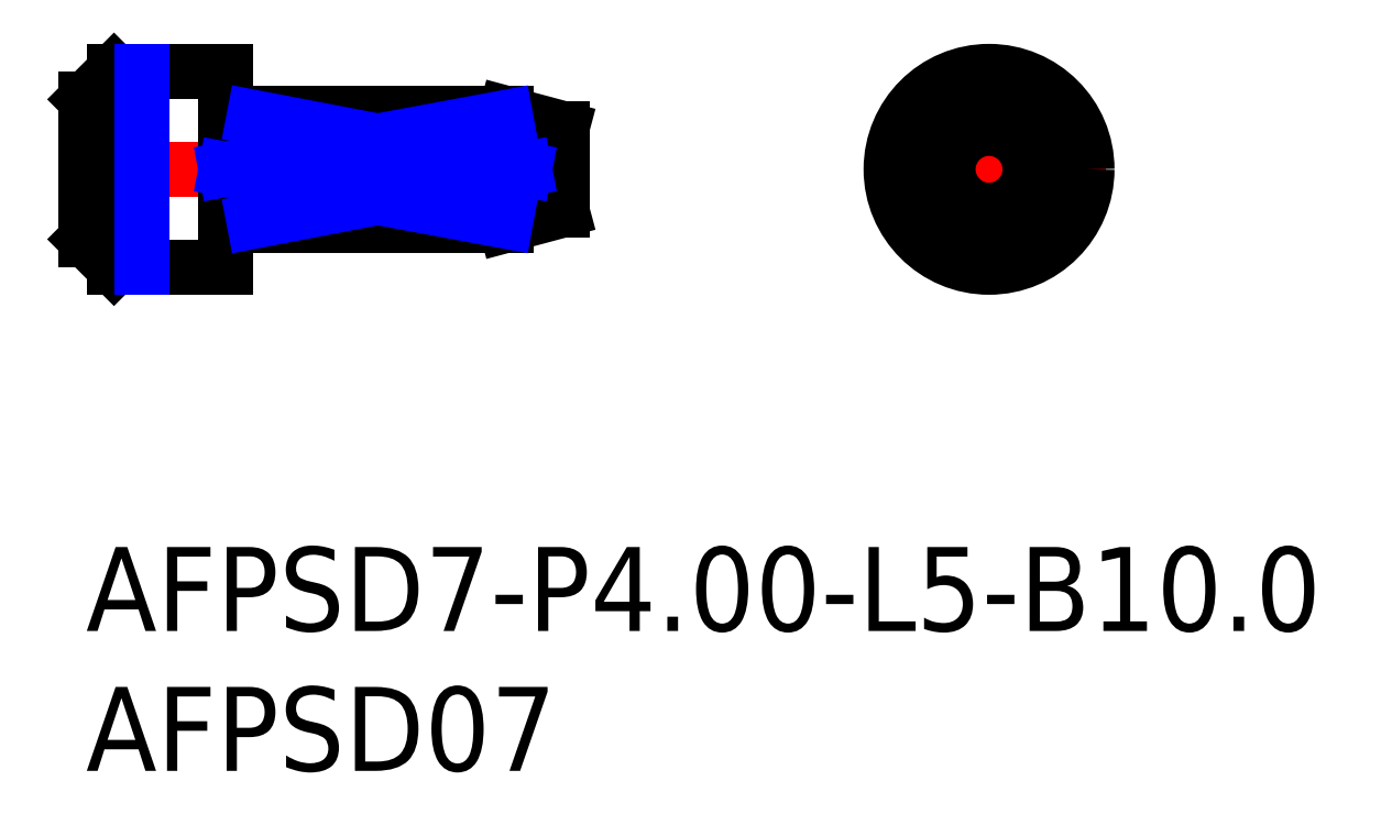
<metadata>
{"format":"dxf","ext":"dxf","renderer":"ezdxf+matplotlib","layout":"modelspace","background":"white","min_lineweight":24,"dpi":150}
</metadata>
<code>
0
SECTION
2
ENTITIES
0
INSERT
8
MSM_CONTINUOUS
2
*U15
10
0
20
0
30
0
0
INSERT
8
MSM_CONTINUOUS
2
*U16
10
0
20
0
30
0
0
LINE
8
MSM_CENTER
10
28.09
20
13.5
30
0
11
36.44
21
13.5
31
0
0
LINE
8
MSM_CENTER
10
32.26
20
9.325
30
0
11
32.26
21
17.68
31
0
0
CIRCLE
8
MSM_CONTINUOUS
10
32.26
20
13.5
30
0
40
3.5
0
LINE
8
MSM_CONTINUOUS
10
34.08
20
13.5
30
0
11
33.01
21
11.65
31
0
0
LINE
8
MSM_CONTINUOUS
10
31.51
20
11.65
30
0
11
30.44
21
13.5
31
0
0
ARC
8
MSM_CONTINUOUS
10
32.26
20
13.5
30
0
40
2
50
248
51
292
0
LINE
8
MSM_CONTINUOUS
10
30.44
20
13.5
30
0
11
31.51
21
15.35
31
0
0
LINE
8
MSM_CONTINUOUS
10
33.01
20
15.35
30
0
11
34.08
21
13.5
31
0
0
ARC
8
MSM_CONTINUOUS
10
32.26
20
13.5
30
0
40
2
50
67.98
51
112
0
CIRCLE
8
MSM_CONTINUOUS
10
32.26
20
13.5
30
0
40
1.464
0
LINE
8
MSM_CENTER
10
-0.275
20
13.5
30
0
11
17.6
21
13.5
31
0
0
LINE
8
MSM_CONTINUOUS
10
15
20
15.5
30
0
11
6
21
15.5
31
0
0
LINE
8
MSM_CONTINUOUS
10
6
20
11.5
30
0
11
15
21
11.5
31
0
0
LINE
8
MSM_CONTINUOUS
10
5.827
20
15.4
30
0
11
5.2
21
15.4
31
0
0
ARC
8
MSM_CONTINUOUS
10
5.2
20
11.4
30
0
40
0.2
50
90
51
180
0
ARC
8
MSM_CONTINUOUS
10
5.2
20
15.6
30
0
40
0.2
50
180
51
270
0
ARC
8
MSM_CONTINUOUS
10
5.827
20
15.6
30
0
40
0.2
50
270
51
330
0
LINE
8
MSM_CONTINUOUS
10
6
20
15.5
30
0
11
6
21
15.35
31
0
0
LINE
8
MSM_CONTINUOUS
10
5.827
20
15.21
30
0
11
5.2
21
15.21
31
0
0
LINE
8
MSM_CONTINUOUS
10
6
20
15.35
30
0
11
15
21
15.35
31
0
0
LINE
8
MSM_CONTINUOUS
10
15
20
11.65
30
0
11
6
21
11.65
31
0
0
LINE
8
MSM_CONTINUOUS
10
15.67
20
13.5
30
0
11
5
21
13.5
31
0
0
LINE
8
MSM_CONTINUOUS
10
17
20
12.04
30
0
11
17
21
14.96
31
0
0
LINE
8
MSM_CONTINUOUS
10
17
20
14.96
30
0
11
15
21
15.5
31
0
0
LINE
8
MSM_CONTINUOUS
10
-9e-16
20
11
30
0
11
1
21
10
31
0
0
LINE
8
MSM_CONTINUOUS
10
1
20
17
30
0
11
-9e-16
21
16
31
0
0
LINE
8
MSM_CONTINUOUS
10
-9e-16
20
16
30
0
11
-9e-16
21
11
31
0
0
LINE
8
MSM_CONTINUOUS
10
1
20
10
30
0
11
5
21
10
31
0
0
LINE
8
MSM_CONTINUOUS
10
5
20
17
30
0
11
1
21
17
31
0
0
LINE
8
MSM_CONTINUOUS
10
5
20
17
30
0
11
5
21
10
31
0
0
LINE
8
MSM_CONTINUOUS
10
1
20
17
30
0
11
1
21
10
31
0
0
LINE
8
MSM_NARROW
10
2
20
17
30
0
11
2
21
10
31
0
0
ARC
8
MSM_CONTINUOUS
10
5.796
20
15.42
30
0
40
0.2138
50
278.3
51
342.5
0
ARC
8
MSM_CONTINUOUS
10
5.36
20
15.49
30
0
40
0.3605
50
180.1
51
198.1
0
ARC
8
MSM_CONTINUOUS
10
5.232
20
15.42
30
0
40
0.219
50
191.7
51
261.6
0
LINE
8
MSM_CONTINUOUS
10
5.827
20
11.6
30
0
11
5.2
21
11.6
31
0
0
ARC
8
MSM_CONTINUOUS
10
5.827
20
11.4
30
0
40
0.2
50
30
51
90
0
LINE
8
MSM_CONTINUOUS
10
6
20
11.5
30
0
11
6
21
11.65
31
0
0
LINE
8
MSM_CONTINUOUS
10
5.827
20
11.79
30
0
11
5.2
21
11.79
31
0
0
ARC
8
MSM_CONTINUOUS
10
5.796
20
11.58
30
0
40
0.2138
50
17.46
51
81.74
0
ARC
8
MSM_CONTINUOUS
10
5.36
20
11.51
30
0
40
0.3605
50
161.9
51
179.9
0
ARC
8
MSM_CONTINUOUS
10
5.232
20
11.58
30
0
40
0.219
50
98.45
51
168.3
0
ARC
8
MSM_CONTINUOUS
10
14.73
20
15.82
30
0
40
2.505
50
291.9
51
313.1
0
ARC
8
MSM_CONTINUOUS
10
16.18
20
14.29
30
0
40
0.4033
50
312.1
51
56.58
0
ARC
8
MSM_CONTINUOUS
10
13.61
20
10.95
30
0
40
4.612
50
52.88
51
72.58
0
ARC
8
MSM_CONTINUOUS
10
14.73
20
11.18
30
0
40
2.505
50
46.88
51
68.05
0
ARC
8
MSM_CONTINUOUS
10
16.18
20
12.71
30
0
40
0.4033
50
303.4
51
47.89
0
ARC
8
MSM_CONTINUOUS
10
13.61
20
16.05
30
0
40
4.612
50
287.4
51
307.1
0
LINE
8
MSM_CONTINUOUS
10
15
20
11.5
30
0
11
17
21
12.04
31
0
0
LINE
8
MSM_NARROW
10
5
20
13.5
30
0
11
15
21
15.35
31
0
0
LINE
8
MSM_NARROW
10
15.67
20
13.5
30
0
11
6
21
15.35
31
0
0
LINE
8
MSM_NARROW
10
5
20
13.5
30
0
11
15
21
11.65
31
0
0
LINE
8
MSM_NARROW
10
15.67
20
13.5
30
0
11
6
21
11.65
31
0
0
ENDSEC
0
EOF

</code>
